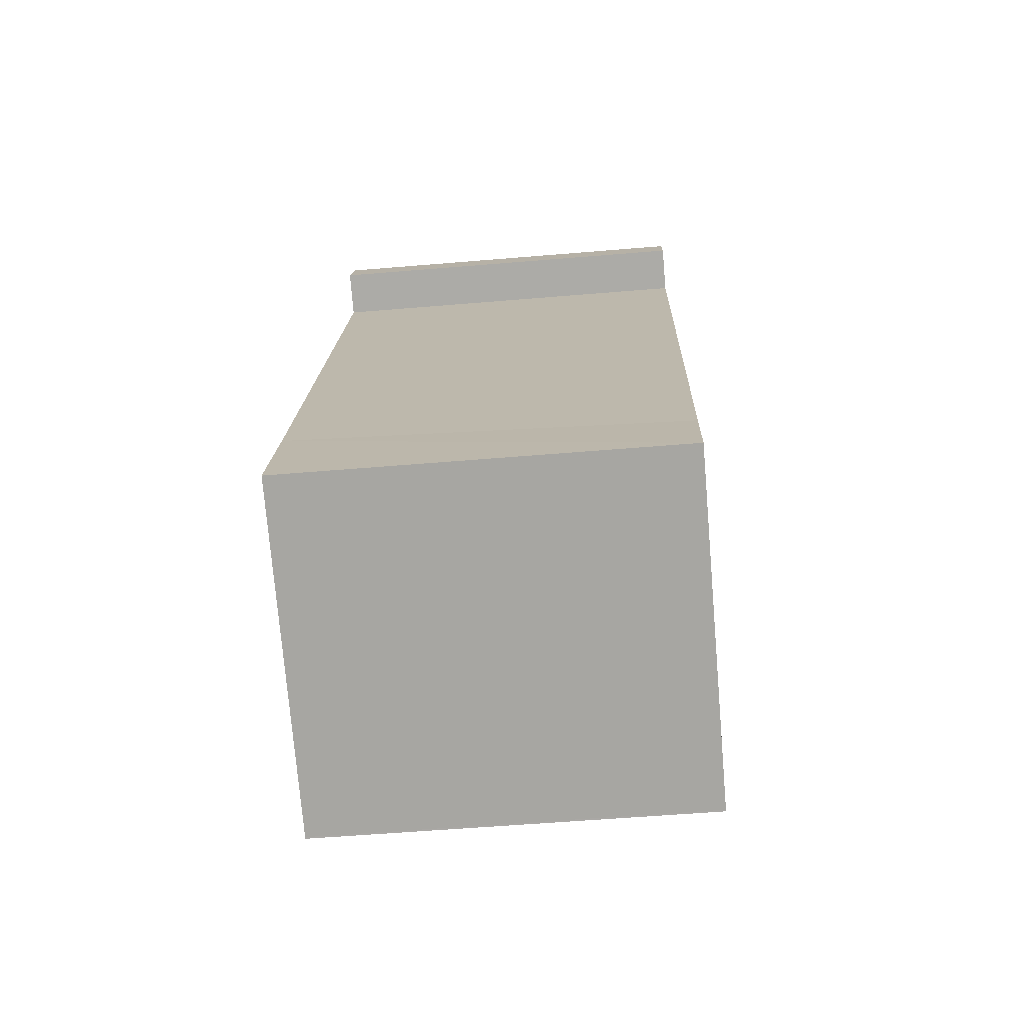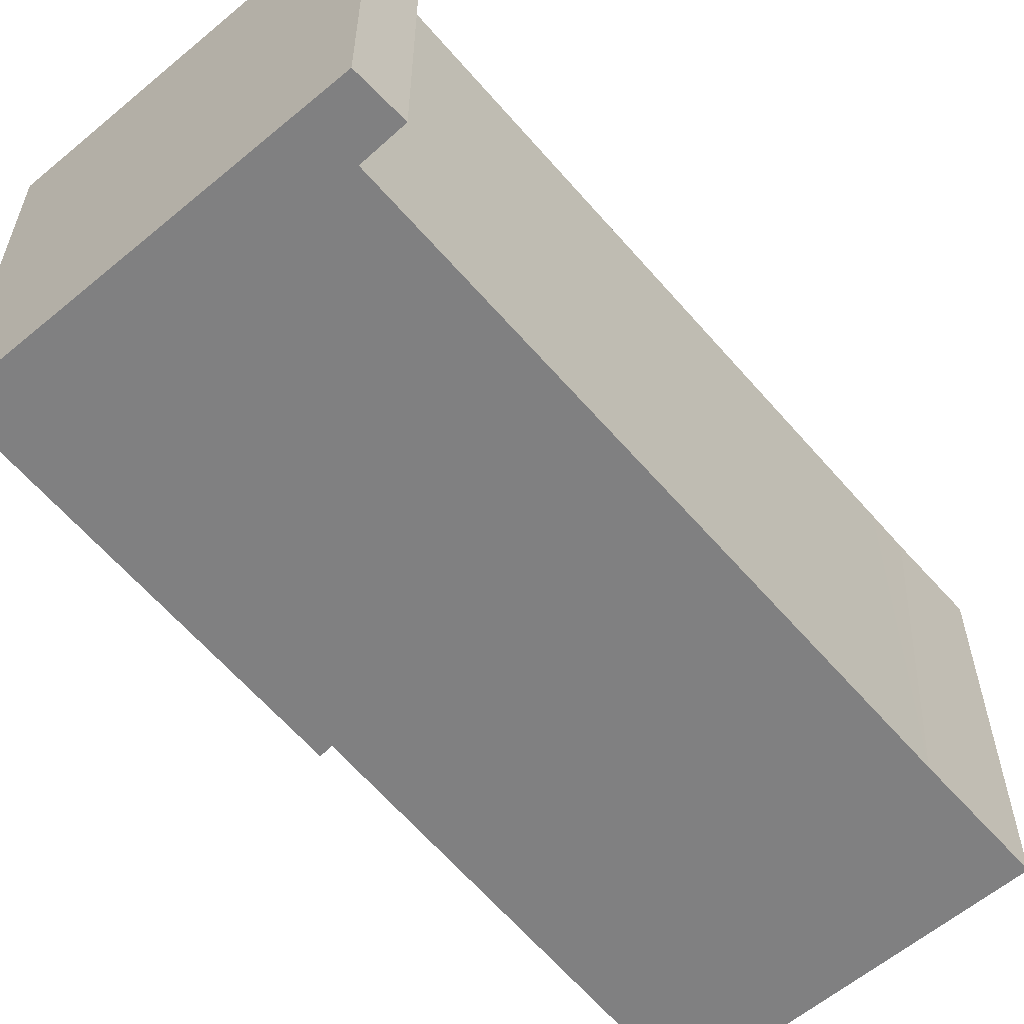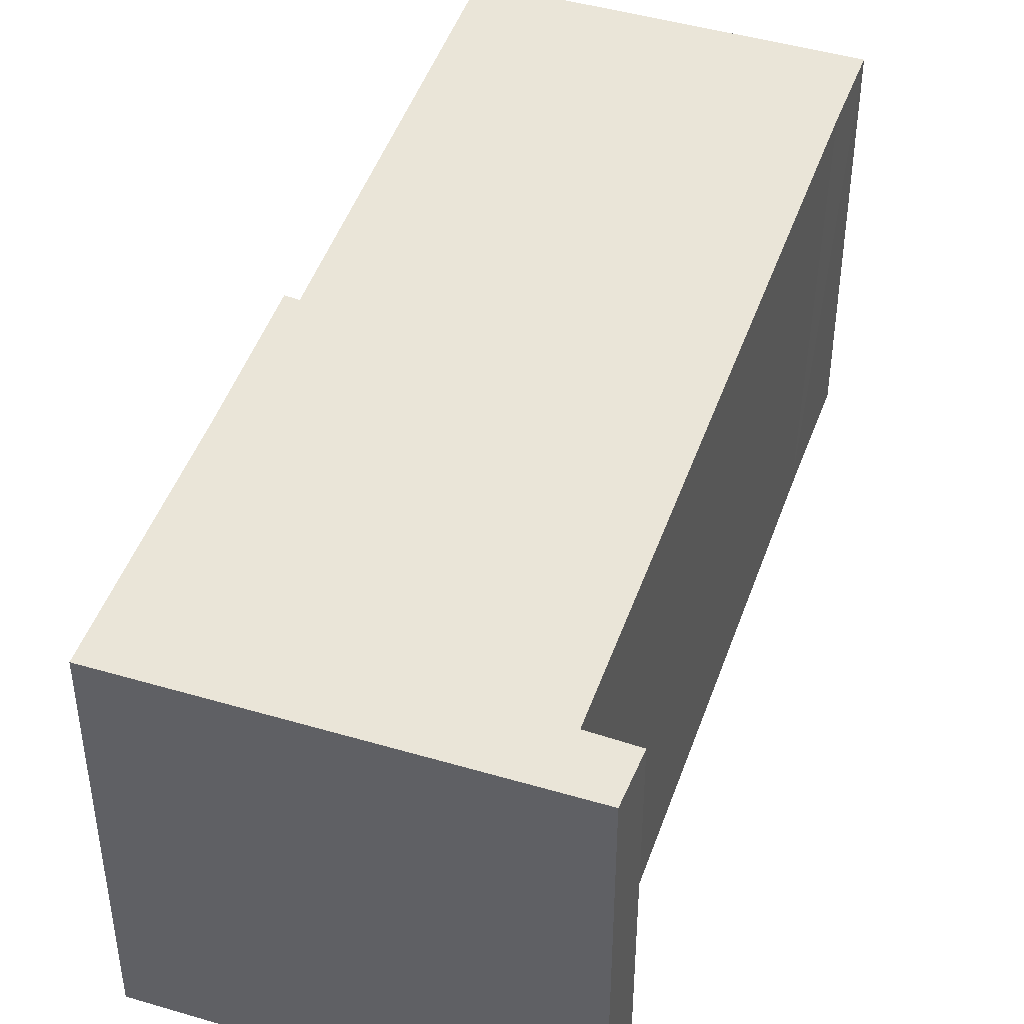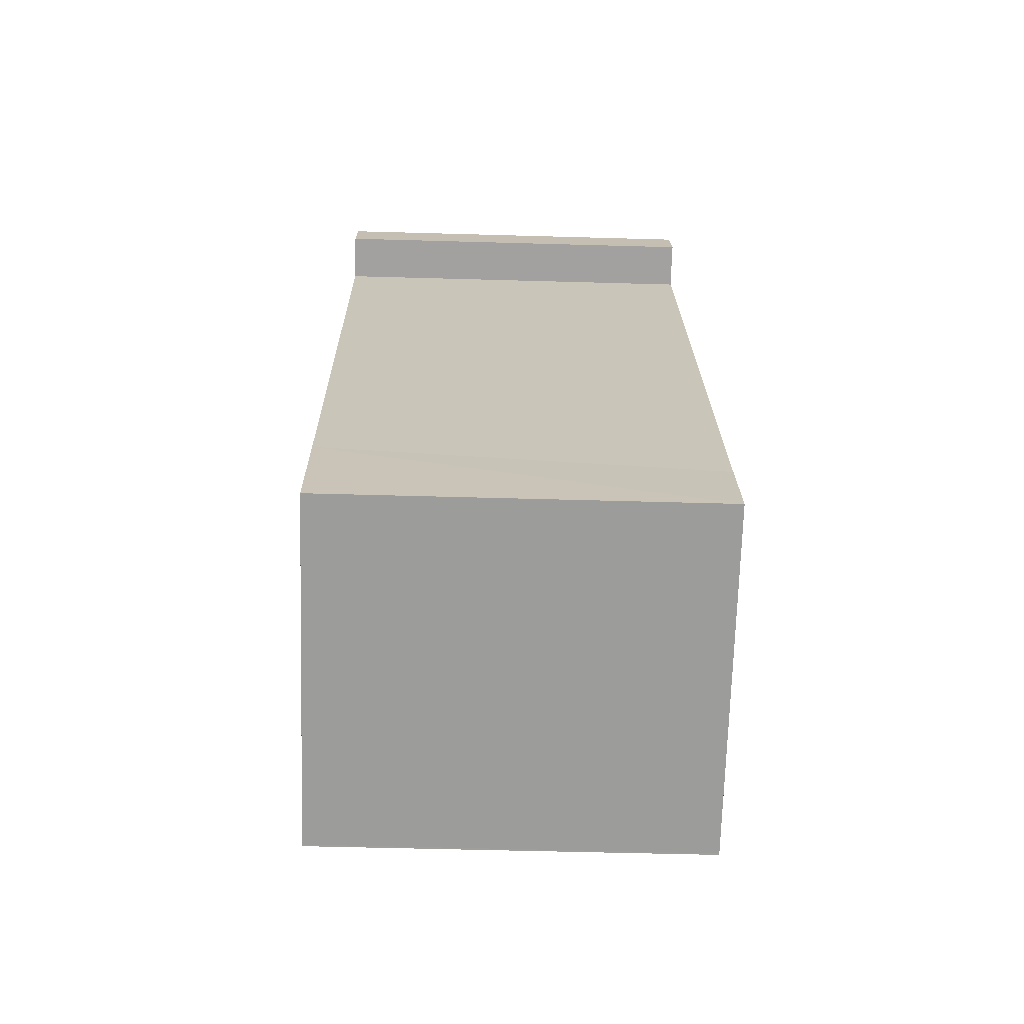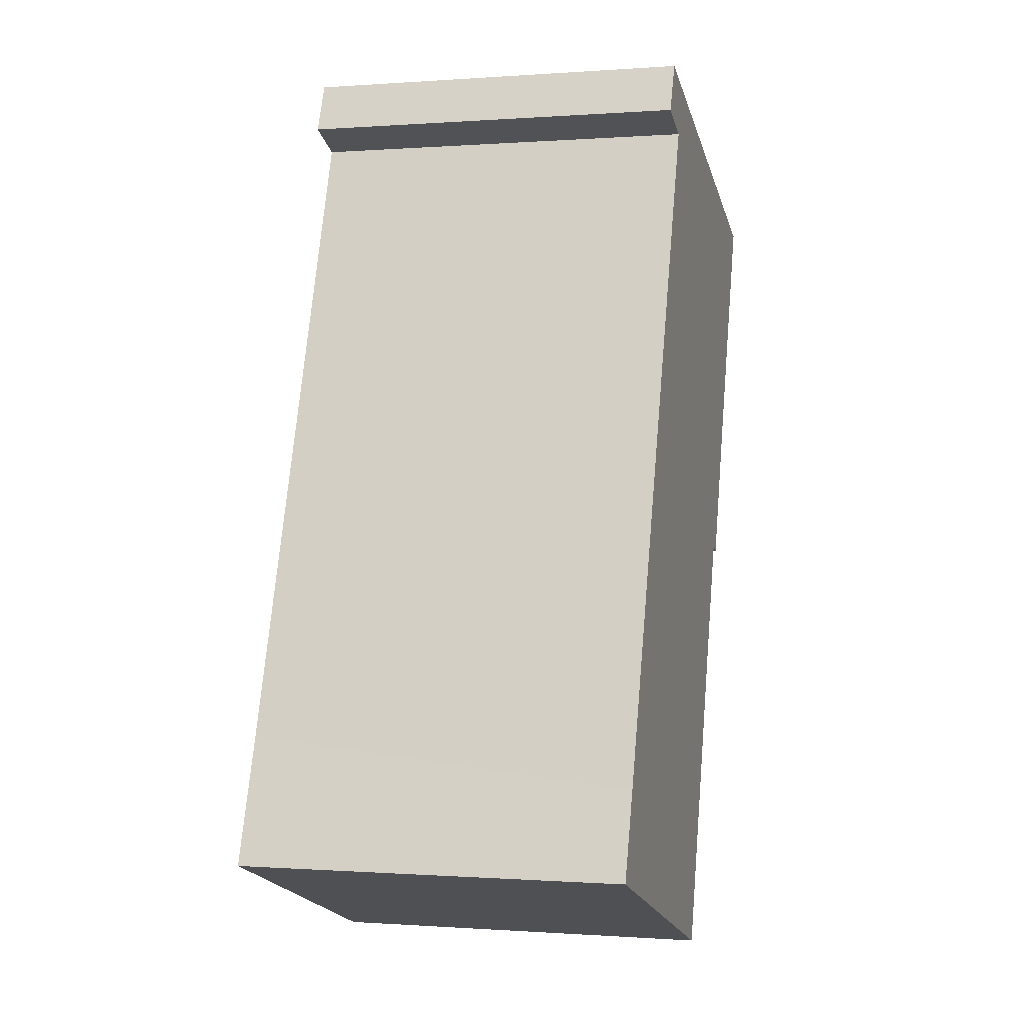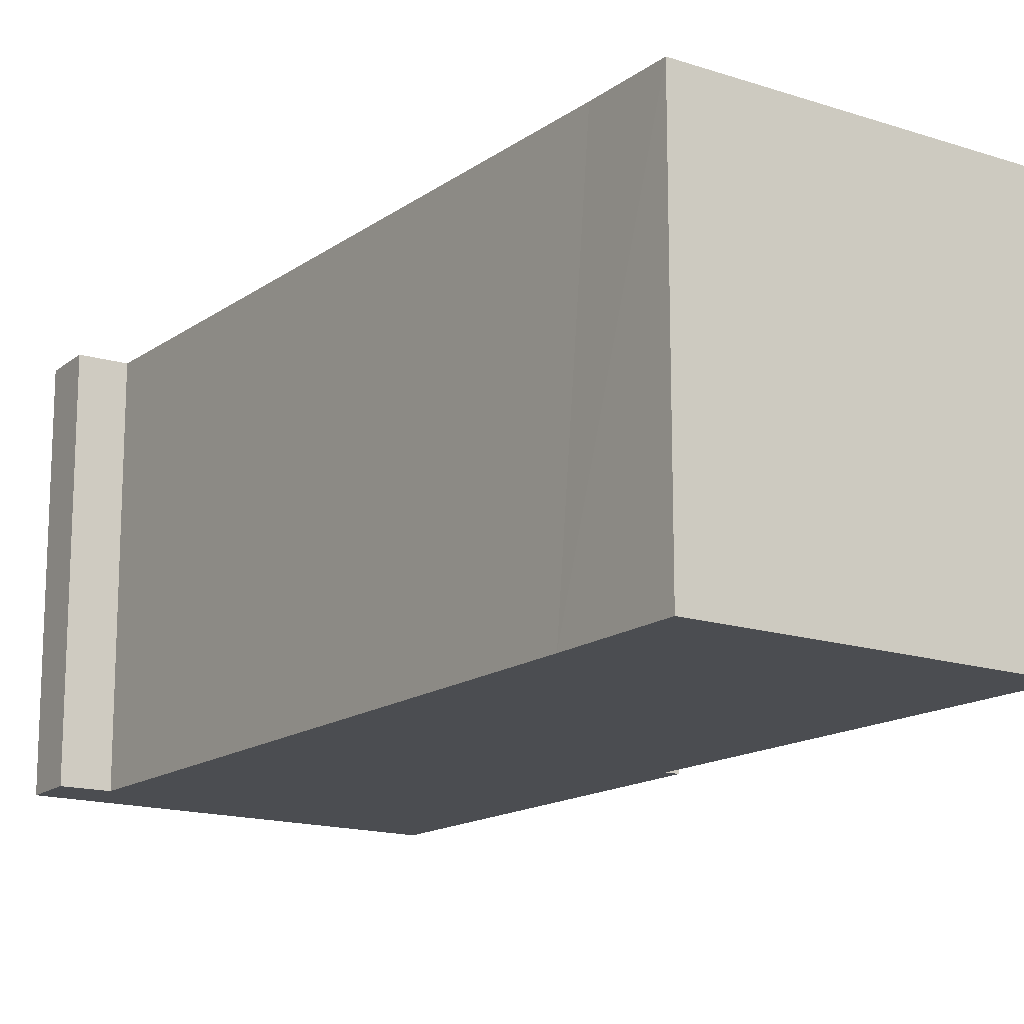
<metadata>
{"format":"obj","ext":"obj","renderer":"f3d","projection":"perspective","resolution":1024,"background":"white","views":[{"elev":-55.0,"azim":95.1,"up":"+Z"},{"elev":-60.0,"azim":21.4,"up":"+Y"},{"elev":45.1,"azim":-0.3,"up":"+Y"},{"elev":-50.6,"azim":88.2,"up":"+Z"},{"elev":-0.4,"azim":105.7,"up":"+Z"},{"elev":-15.6,"azim":126.1,"up":"+Y"}]}
</metadata>
<code>
v  6.032 6.042 1.219
v  0 6.042 3.7e-16
v  5.72 6.042 1.993
v  5.361 6.042 0.953
v  8.697 6.042 -8.725
v  8.909 6.042 -9.339
v  9.38 6.042 -10.64
v  2.144 6.042 -5.818
v  4.294 6.042 -12.42
v  1.249 6.042 -3.714
v  4.039 6.042 -11.71
v  4.27 6.042 -12.43
v  1.954 6.042 -5.905
v  4.294 7.607e-16 -12.42
v  4.27 7.612e-16 -12.43
v  2.144 3.563e-16 -5.818
v  1.954 3.616e-16 -5.905
v  6.032 -7.464e-17 1.219
v  5.361 -5.835e-17 0.953
v  9.38 6.515e-16 -10.64
v  4.039 7.173e-16 -11.71
v  0 0 0
v  1.249 2.274e-16 -3.714
v  5.72 -1.22e-16 1.993
v  8.697 5.343e-16 -8.725
v  8.909 5.718e-16 -9.339
g defaultobject
f 1 2 3
f 2 1 4
f 2 4 5
f 2 5 6
f 2 6 7
f 2 7 8
f 8 7 9
f 2 8 10
f 8 9 11
f 11 9 12
f 13 10 8
f 14 12 9
f 12 14 15
f 16 13 8
f 13 16 17
f 18 4 1
f 4 18 19
f 20 9 7
f 9 20 14
f 15 11 12
f 11 15 8
f 8 15 16
f 16 15 21
f 17 10 13
f 10 17 2
f 2 17 22
f 22 17 23
f 22 3 2
f 3 22 24
f 24 1 3
f 1 24 18
f 19 5 4
f 5 19 25
f 5 25 6
f 6 25 7
f 7 25 20
f 20 25 26
f 23 24 22
f 24 23 17
f 24 17 19
f 19 17 16
f 19 16 25
f 25 16 21
f 25 21 15
f 25 15 14
f 25 14 26
f 26 14 20
f 18 24 19

</code>
